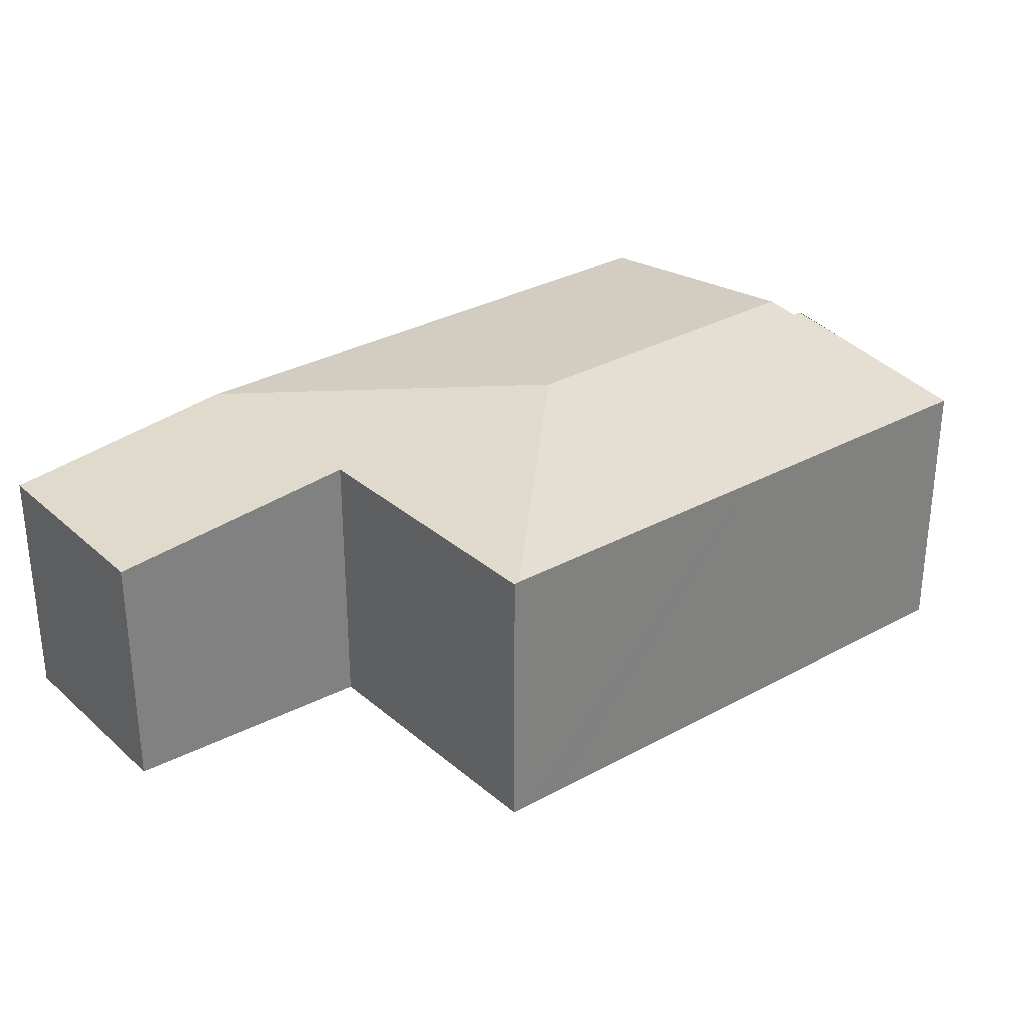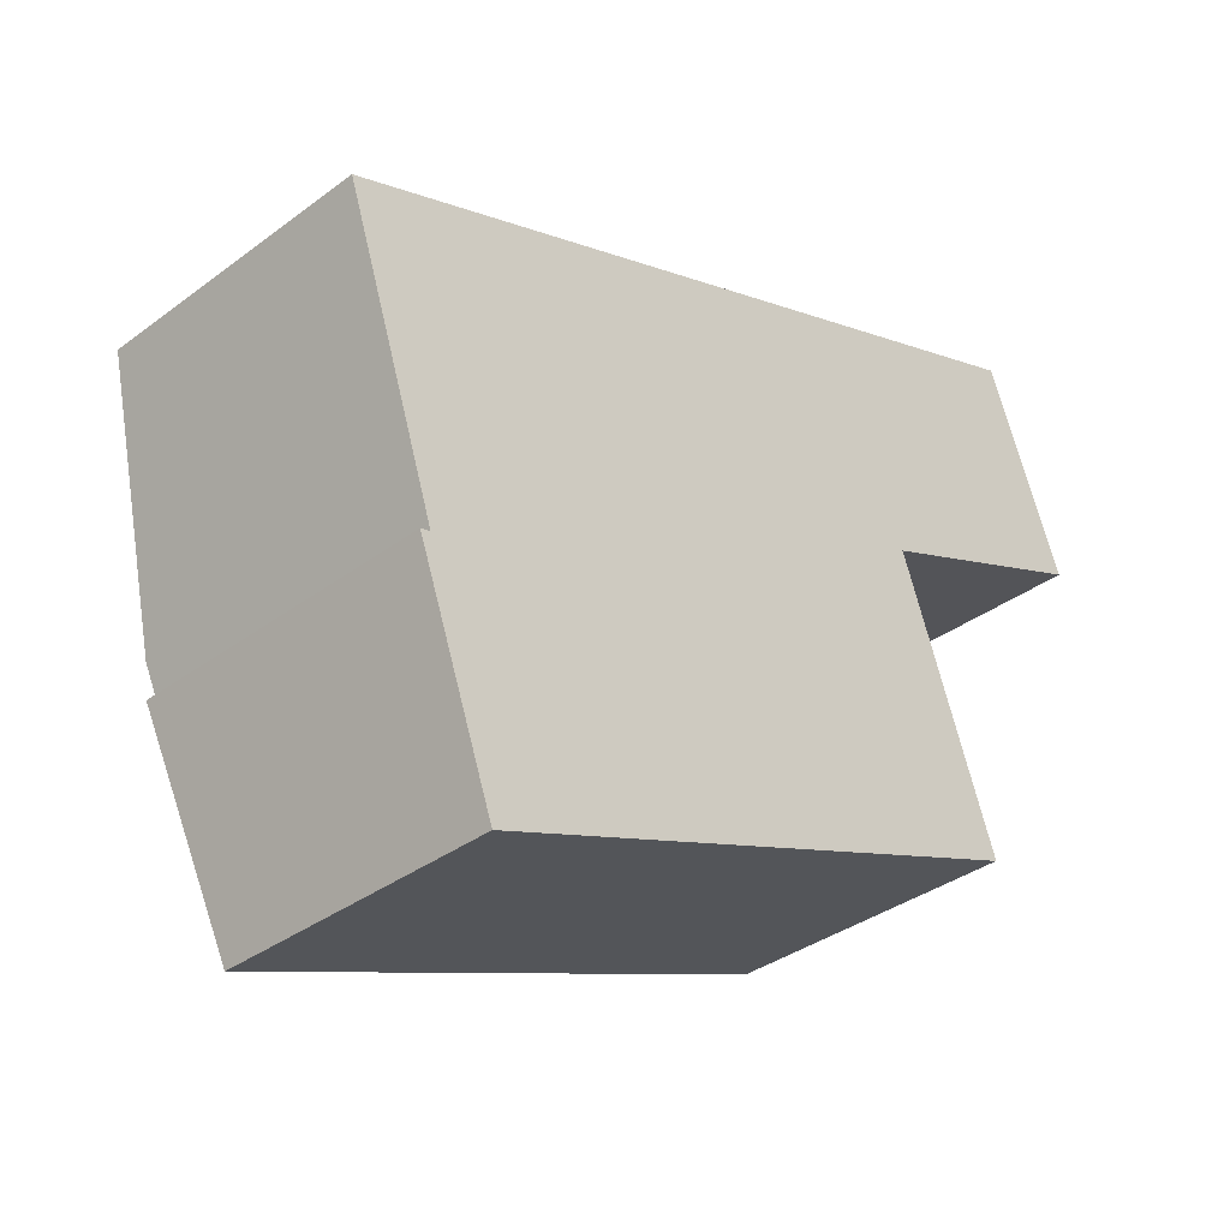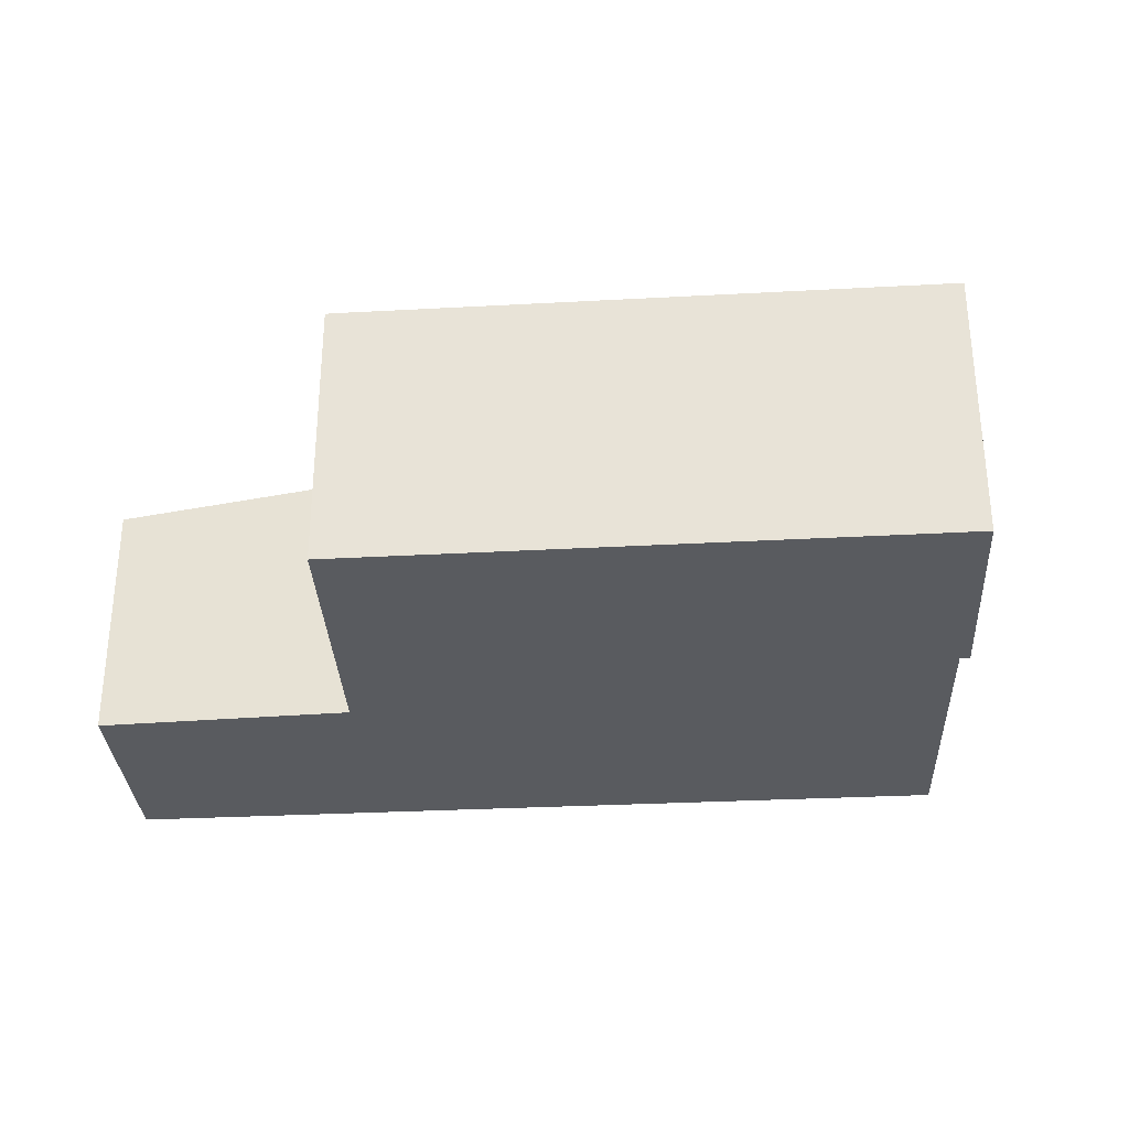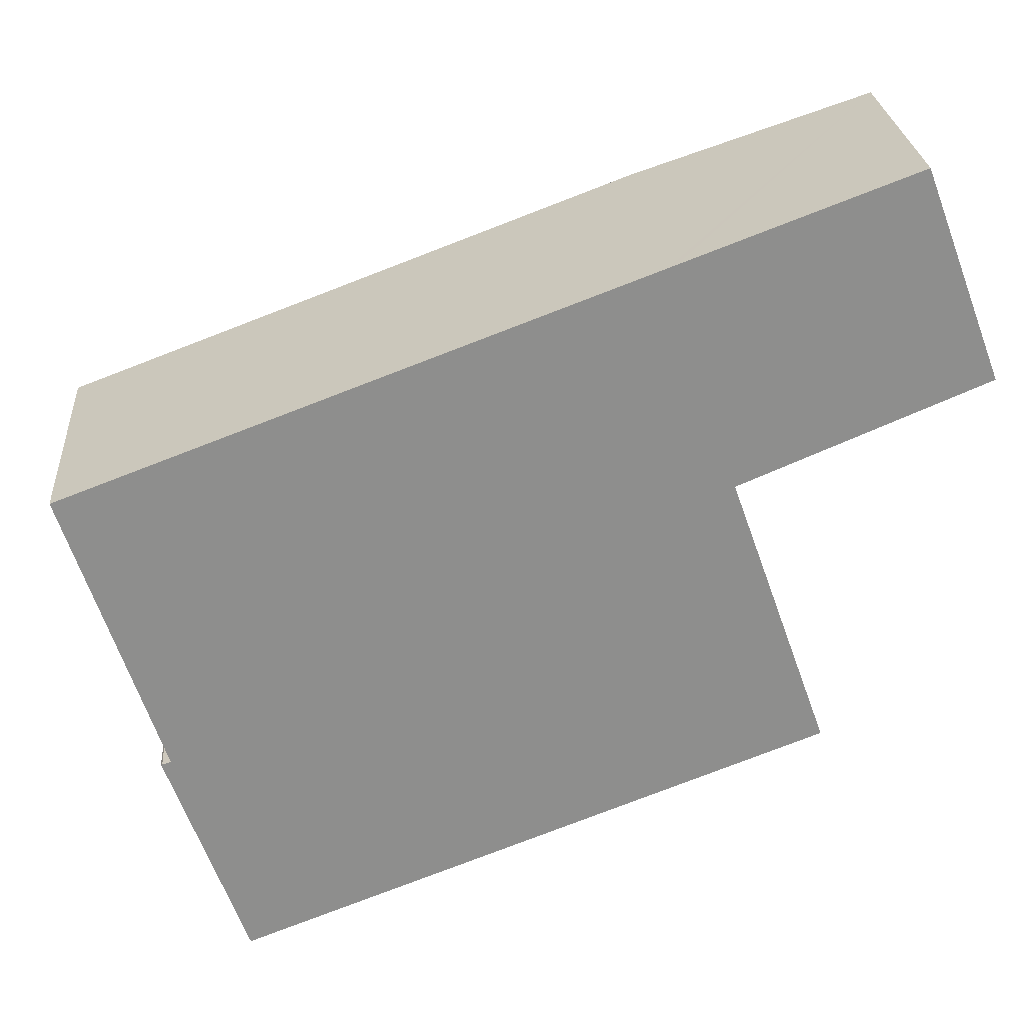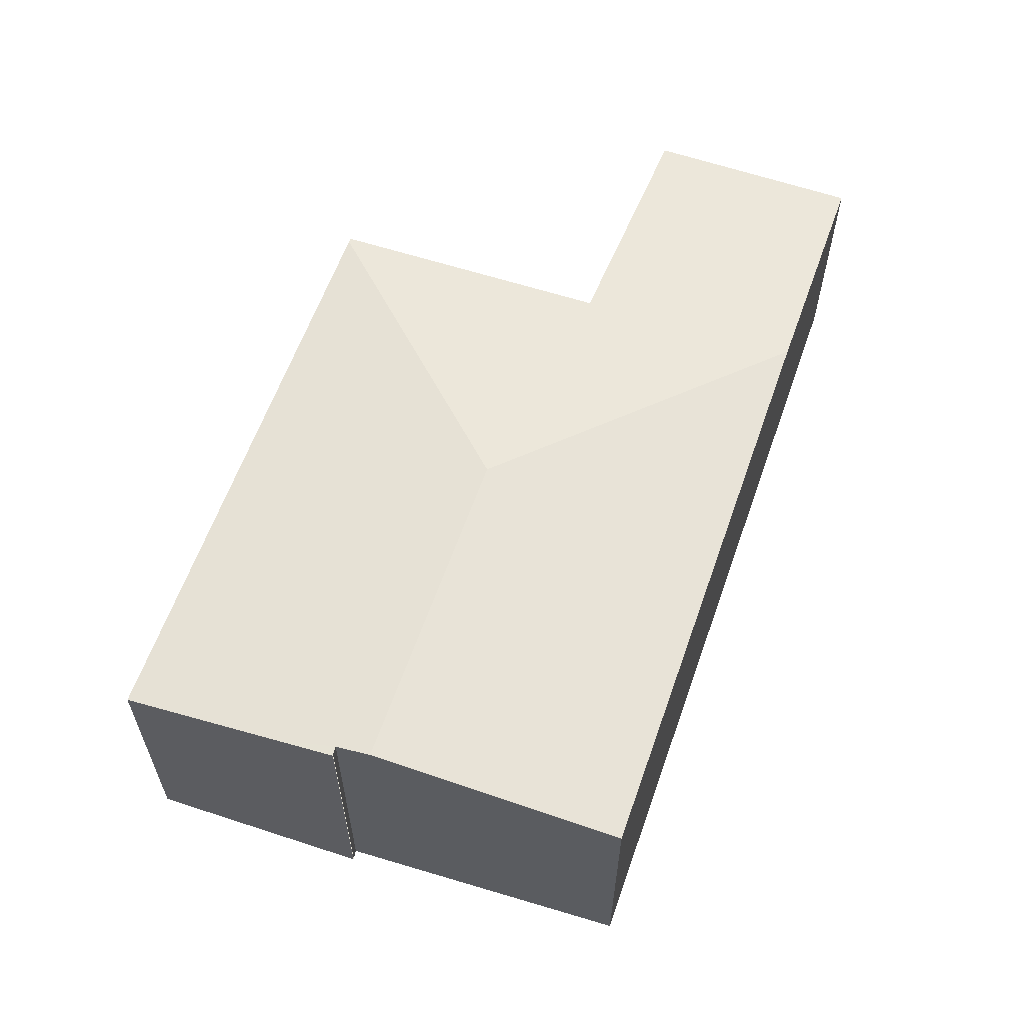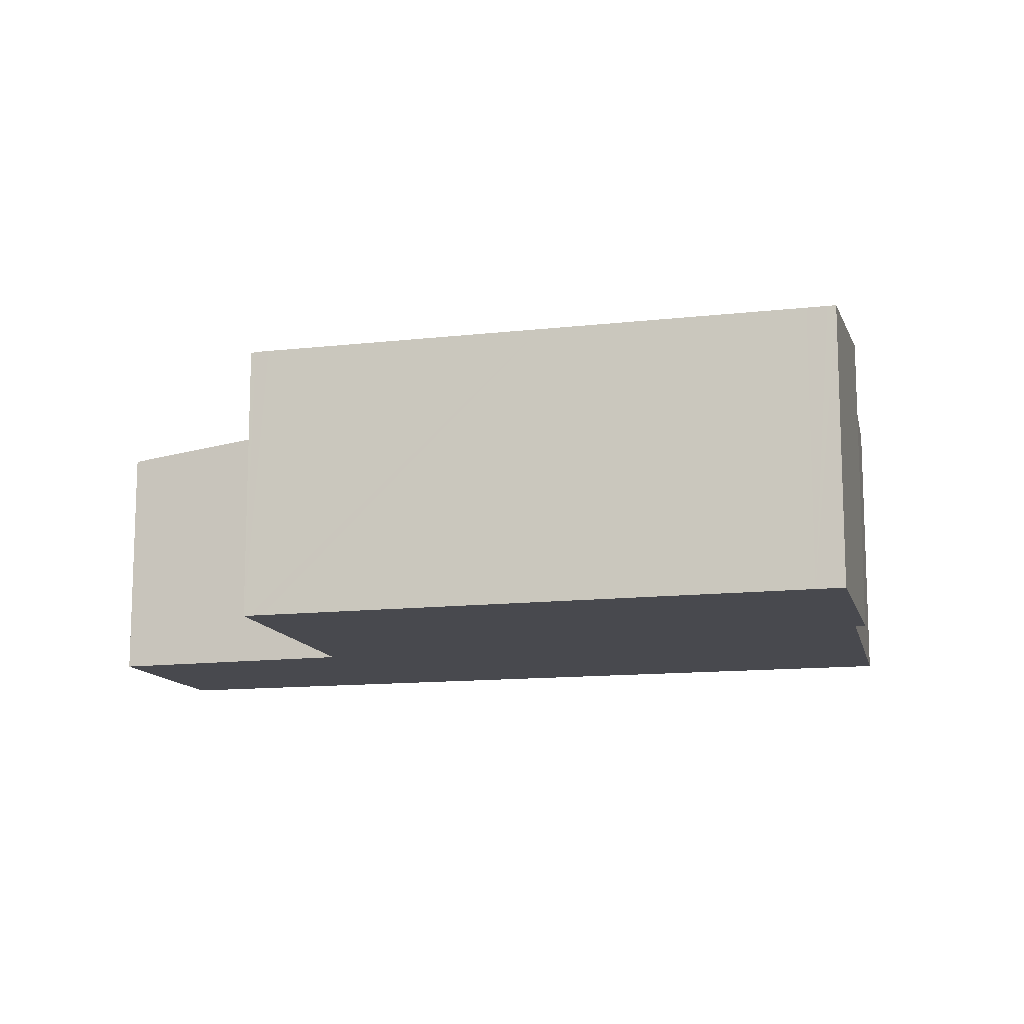
<metadata>
{"format":"obj","ext":"obj","renderer":"f3d","projection":"perspective","resolution":1024,"background":"white","views":[{"elev":30.9,"azim":120.8,"up":"+Y"},{"elev":-35.8,"azim":-45.7,"up":"+Z"},{"elev":-32.2,"azim":163.4,"up":"+Y"},{"elev":25.4,"azim":-4.2,"up":"+Z"},{"elev":61.3,"azim":-91.4,"up":"+Y"},{"elev":-12.6,"azim":174.0,"up":"+Y"}]}
</metadata>
<code>
v  6.944 3.071 -0.046
v  7.999 3.063 -3.011
v  7.947 3.071 -3.031
v  4.42 3.399 -1.359
v  1.021 3.352 -3.066
v  0.896 3.399 -2.689
v  1.157 3.271 -3.763
v  1.755 3.066 -5.413
v  1.841 3.066 -5.38
v  2.05 3.066 -5.299
v  4.8 3.068 -4.242
v  7.443 3.07 -3.225
v  7.8 3.071 -3.088
v  0.927 3.354 -3.091
v  0 3.068 1.879e-16
v  6.176 3.068 2.332
v  9.558 2.741 1.059
v  6.27 3.057 2.368
v  8.717 2.752 3.292
v  7.057 3.057 0.002
v  7.999 1.844e-16 -3.011
v  7.947 1.856e-16 -3.031
v  7.8 1.891e-16 -3.088
v  7.443 1.975e-16 -3.225
v  4.8 2.597e-16 -4.242
v  2.05 3.245e-16 -5.299
v  1.755 3.315e-16 -5.413
v  1.841 3.294e-16 -5.38
v  0.914 3.354 -3.094
v  0.914 1.895e-16 -3.094
v  1.157 2.304e-16 -3.763
v  1.021 1.877e-16 -3.066
v  0 0 0
v  0.896 1.647e-16 -2.689
v  0.927 1.893e-16 -3.091
v  6.176 -1.428e-16 2.332
v  6.27 -1.45e-16 2.368
v  8.717 -2.016e-16 3.292
v  9.558 -6.484e-17 1.059
v  6.944 2.817e-18 -0.046
v  7.057 -1.225e-19 0.002
g defaultobject
f 1 2 3
f 4 5 6
f 5 4 7
f 7 4 8
f 8 4 9
f 9 4 10
f 10 4 11
f 11 4 3
f 11 3 12
f 12 3 13
f 7 14 5
f 15 4 6
f 4 15 16
f 17 18 19
f 18 17 20
f 18 20 16
f 16 20 1
f 16 1 4
f 4 1 3
f 21 3 2
f 3 21 13
f 13 21 12
f 12 21 11
f 11 21 22
f 11 22 23
f 11 23 24
f 11 24 25
f 11 25 10
f 10 25 26
f 10 26 9
f 9 26 8
f 8 26 27
f 27 26 28
f 27 7 8
f 7 27 29
f 29 27 30
f 30 27 31
f 32 6 5
f 6 32 15
f 15 32 33
f 33 32 34
f 35 5 14
f 5 35 32
f 33 16 15
f 16 33 36
f 16 36 18
f 18 36 19
f 19 36 37
f 19 37 38
f 38 17 19
f 17 38 39
f 40 2 1
f 2 40 21
f 39 20 17
f 20 39 1
f 1 39 40
f 40 39 41
f 37 39 38
f 39 37 41
f 41 37 36
f 41 36 33
f 41 33 40
f 40 33 21
f 21 33 22
f 22 33 23
f 23 33 24
f 24 33 25
f 25 33 34
f 25 34 26
f 26 34 32
f 26 32 35
f 26 35 30
f 26 30 31
f 26 31 27
f 26 27 28

</code>
